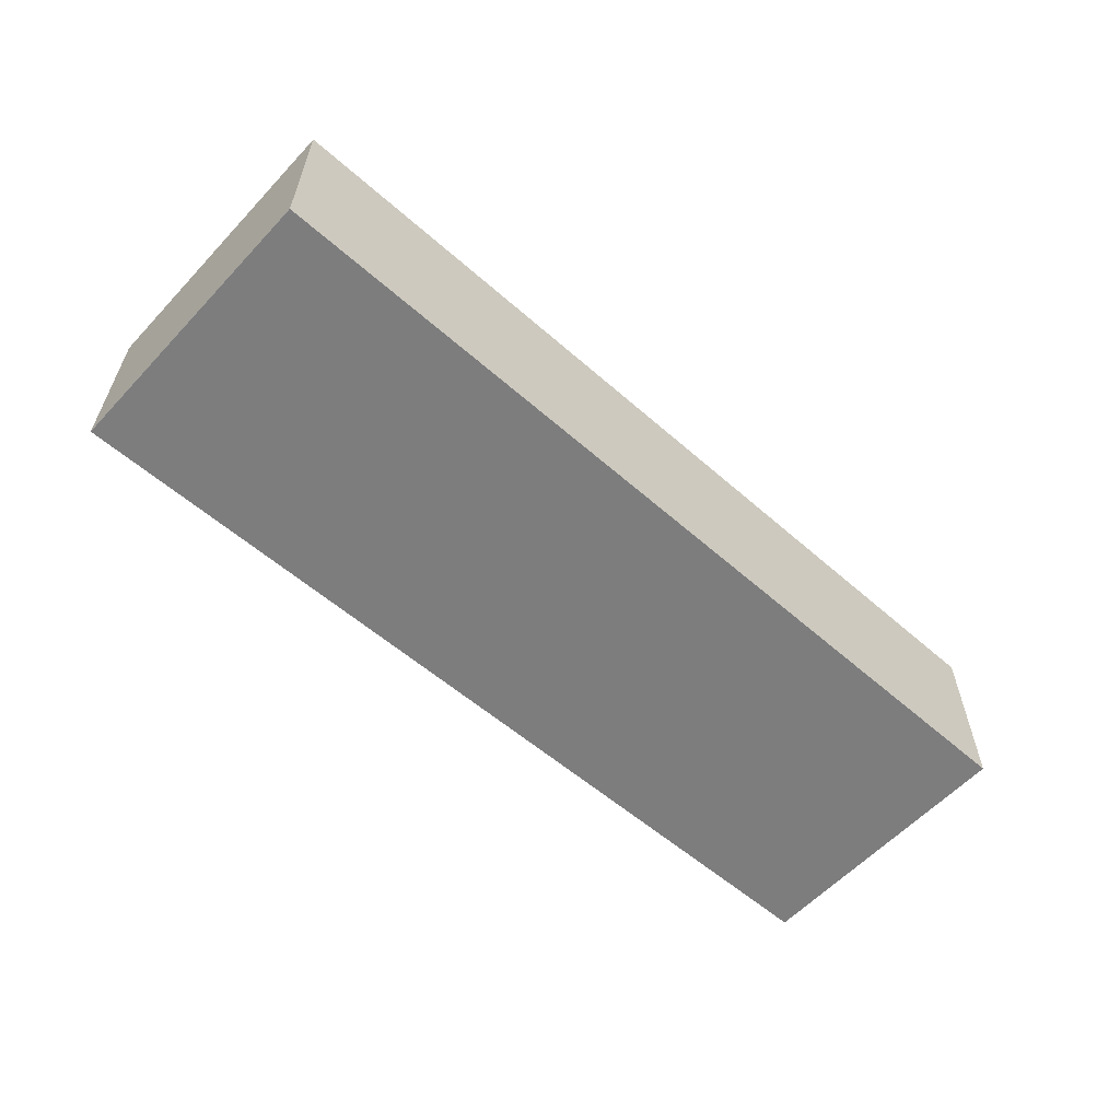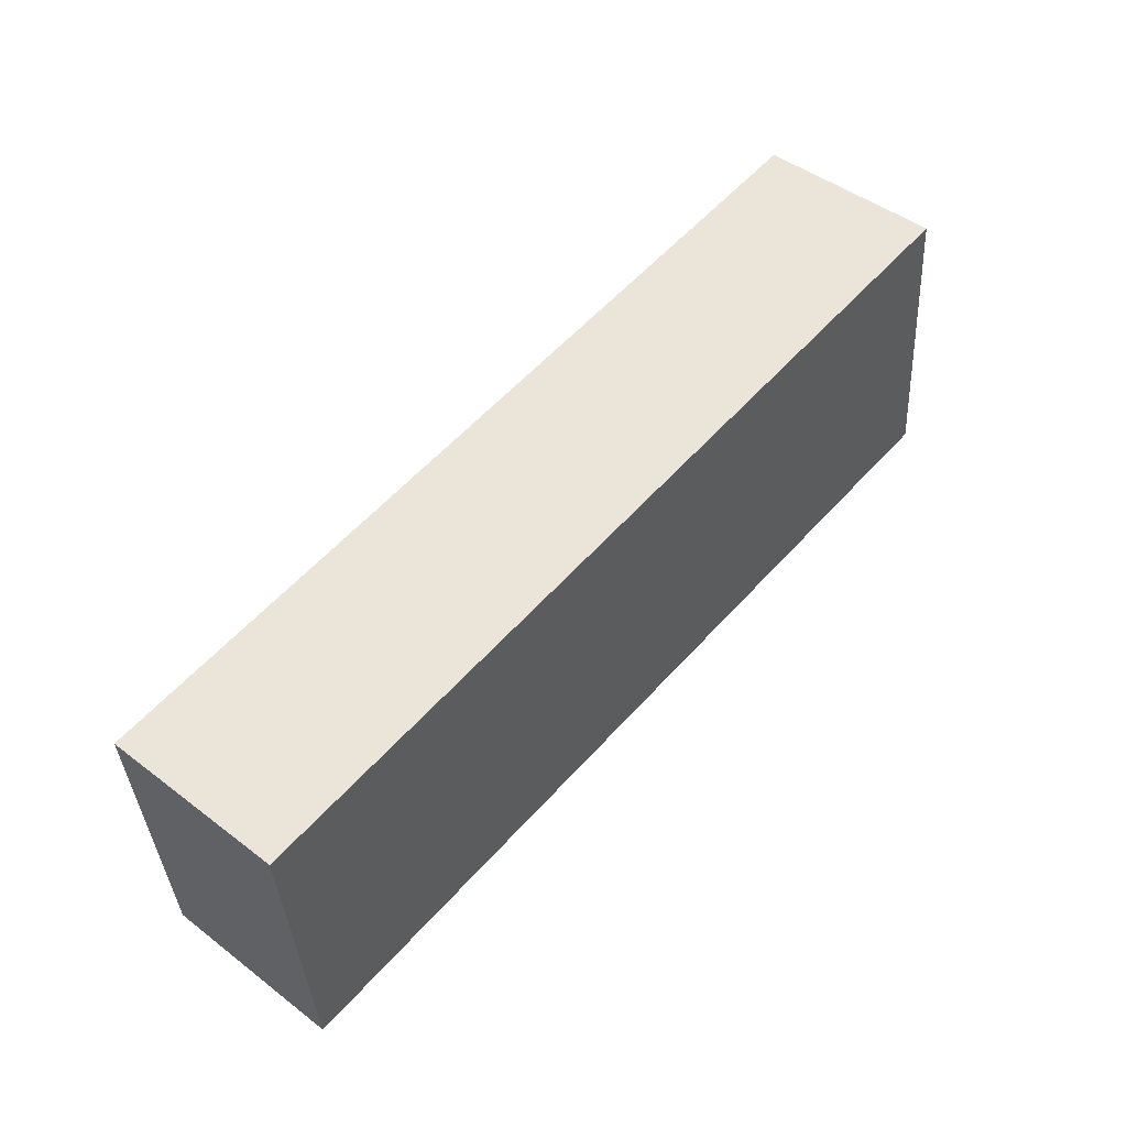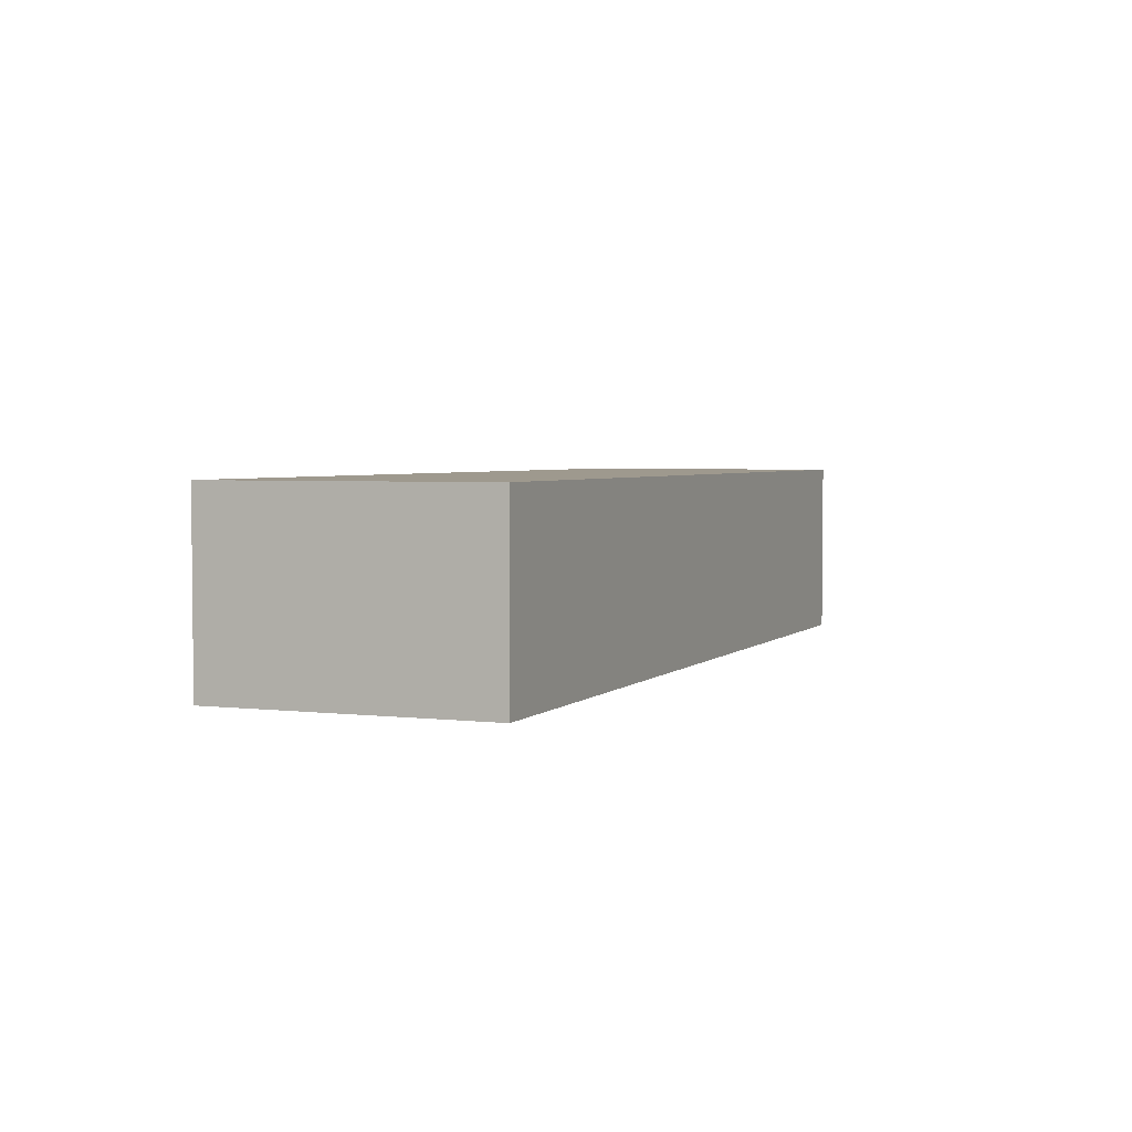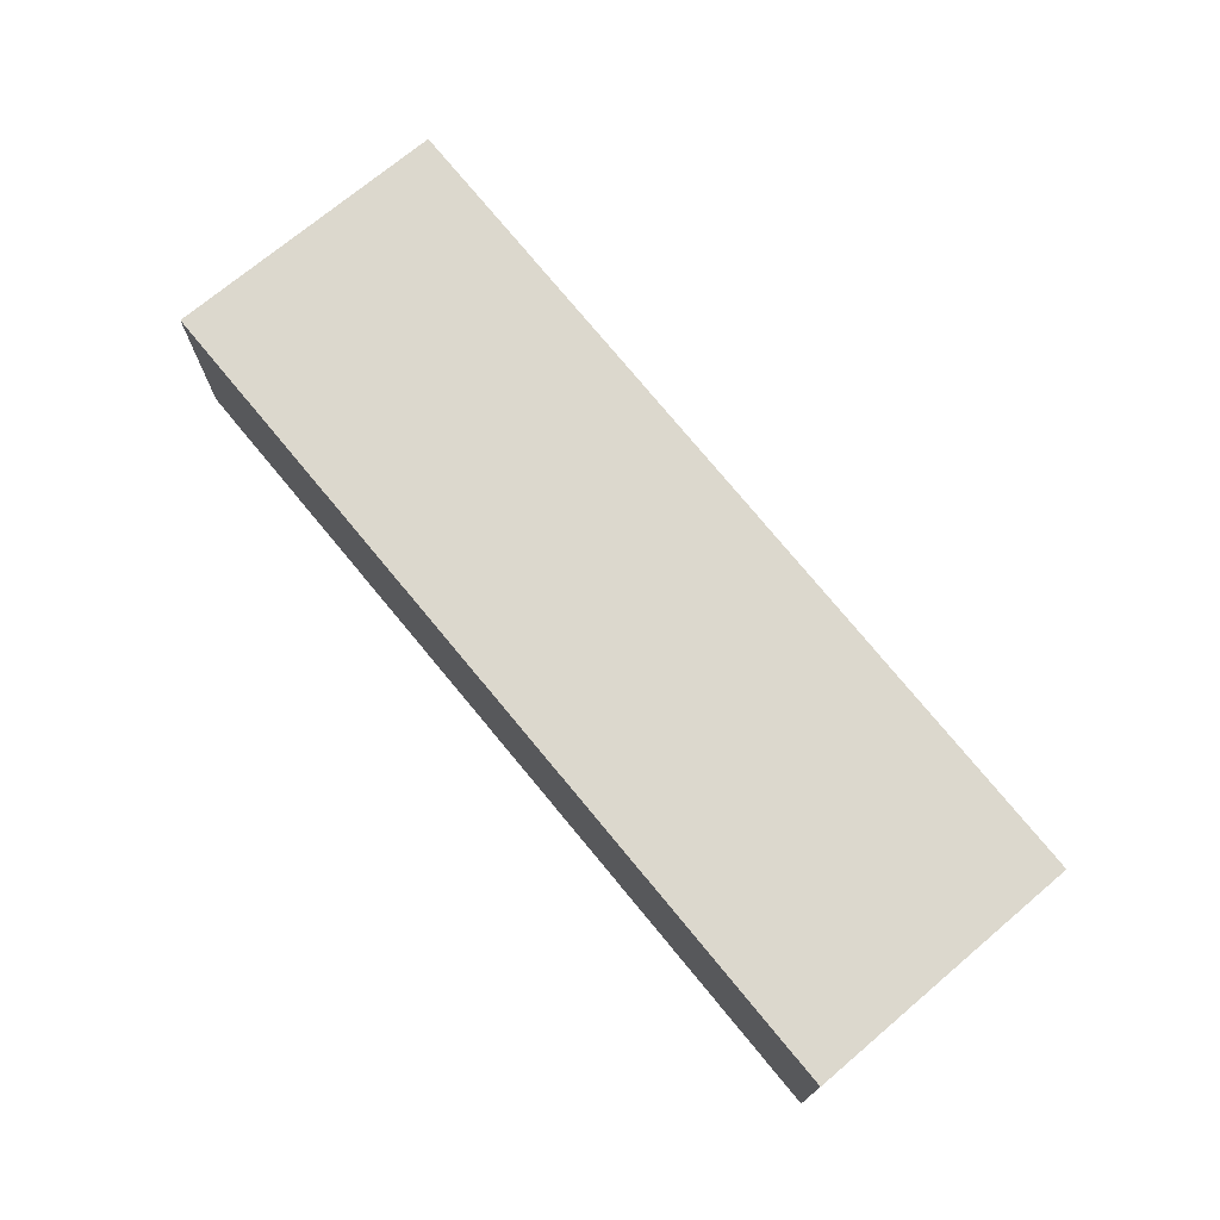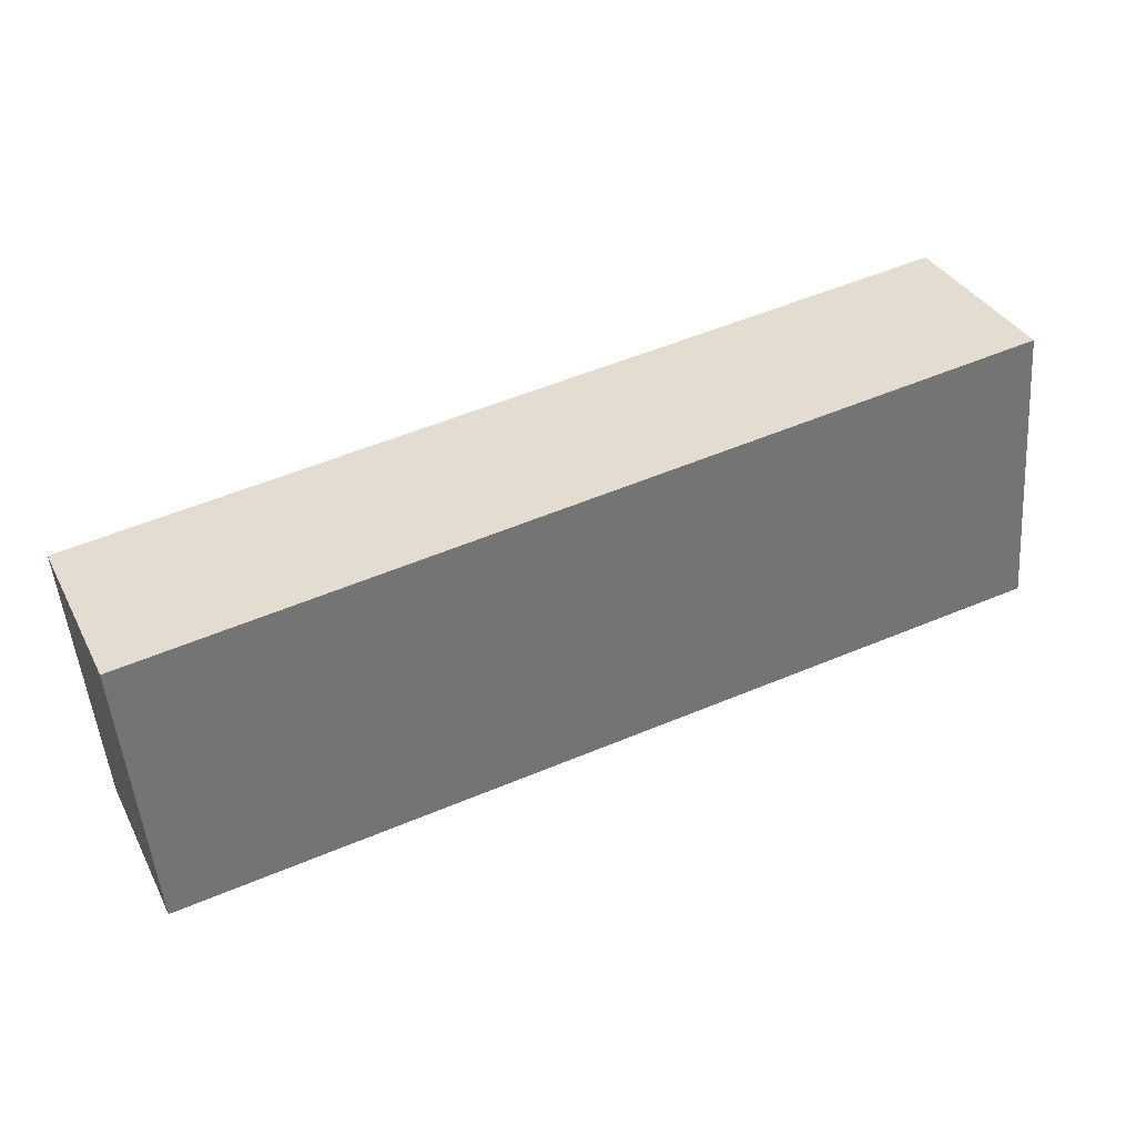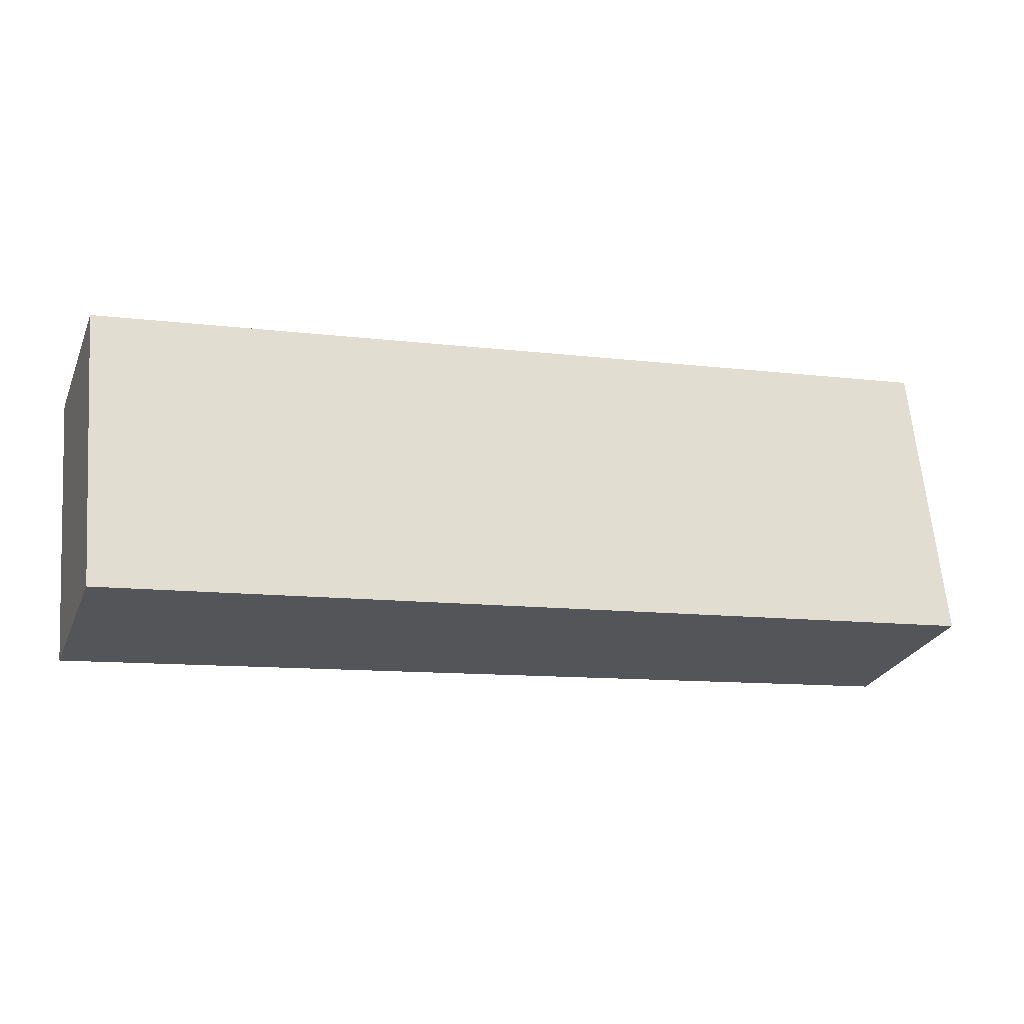
<metadata>
{"format":"obj","ext":"obj","renderer":"f3d","projection":"perspective","resolution":1024,"background":"white","views":[{"elev":-59.2,"azim":132.2,"up":"+Y"},{"elev":46.8,"azim":-49.2,"up":"+Z"},{"elev":3.5,"azim":-73.7,"up":"+Y"},{"elev":72.6,"azim":-135.2,"up":"+Y"},{"elev":35.4,"azim":-24.6,"up":"+Z"},{"elev":-26.7,"azim":-19.5,"up":"+Z"}]}
</metadata>
<code>
v  5.64 1.134 -1.17
v  1.583 1.134 0.18
v  5.48 1.134 0.624
v  1.583 1.134 -1.576
v  0 1.134 6.944e-17
v  0.152 1.134 -1.72
v  0.152 1.053e-16 -1.72
v  0 0 0
v  1.583 -1.102e-17 0.18
v  5.48 -3.821e-17 0.624
v  5.64 7.164e-17 -1.17
v  1.583 9.65e-17 -1.576
g defaultobject
f 1 2 3
f 2 1 4
f 2 4 5
f 5 4 6
f 7 5 6
f 5 7 8
f 8 2 5
f 2 8 9
f 2 9 3
f 3 9 10
f 10 1 3
f 1 10 11
f 4 7 6
f 7 4 12
f 12 4 1
f 12 1 11
f 9 11 10
f 11 9 12
f 12 9 8
f 12 8 7

</code>
